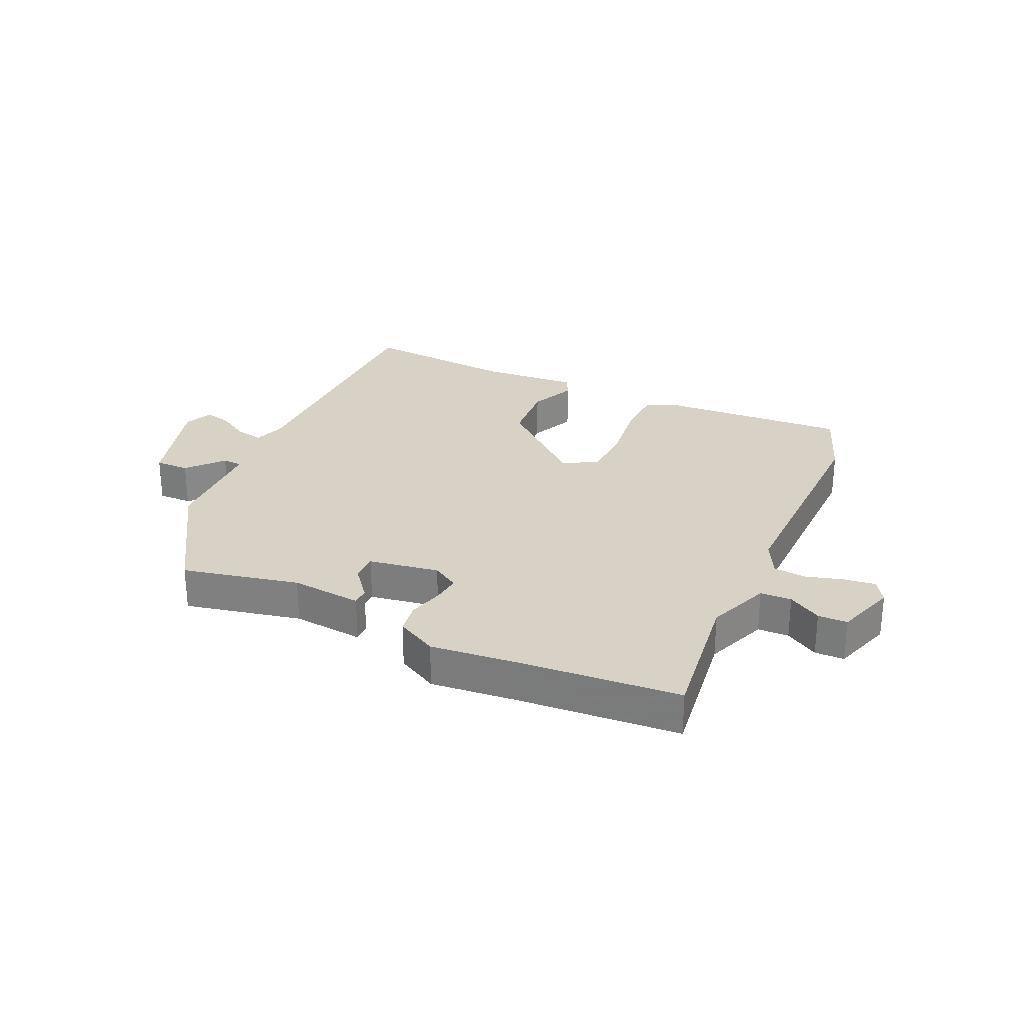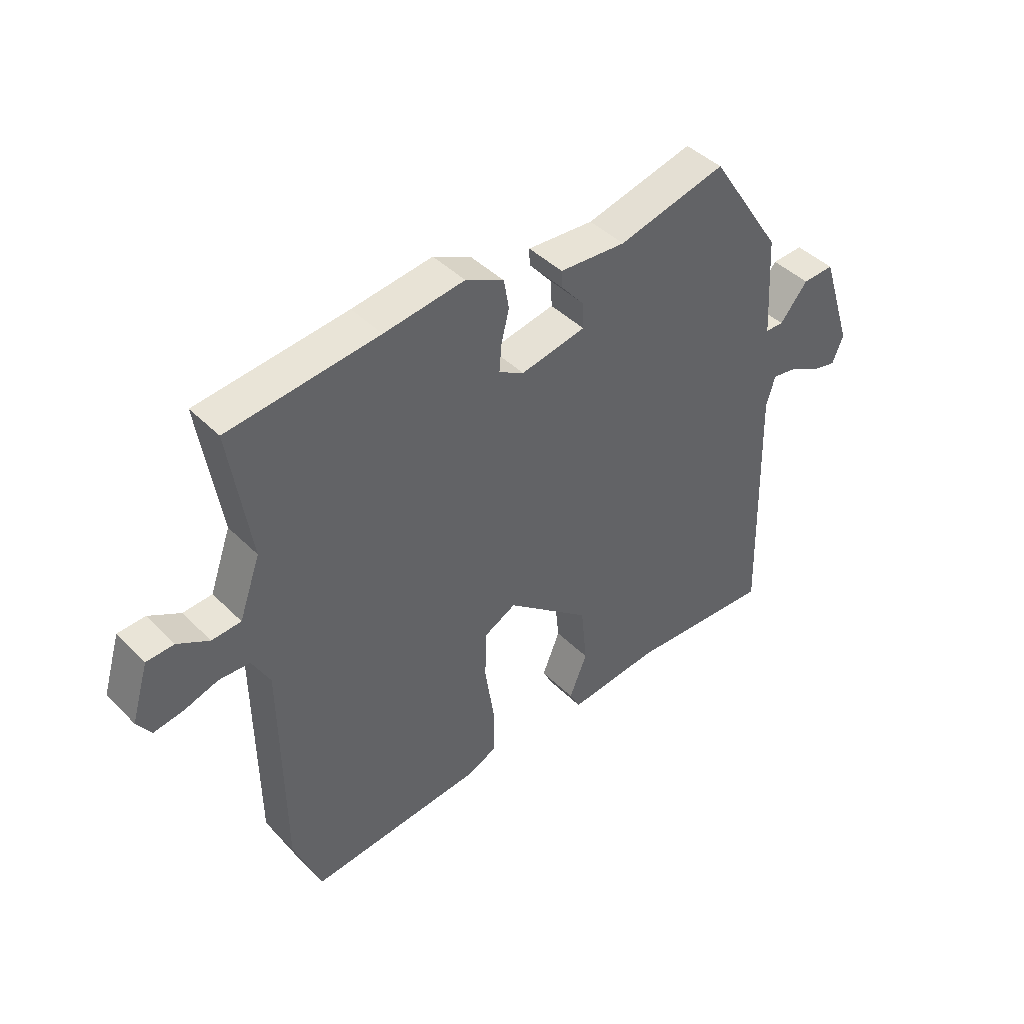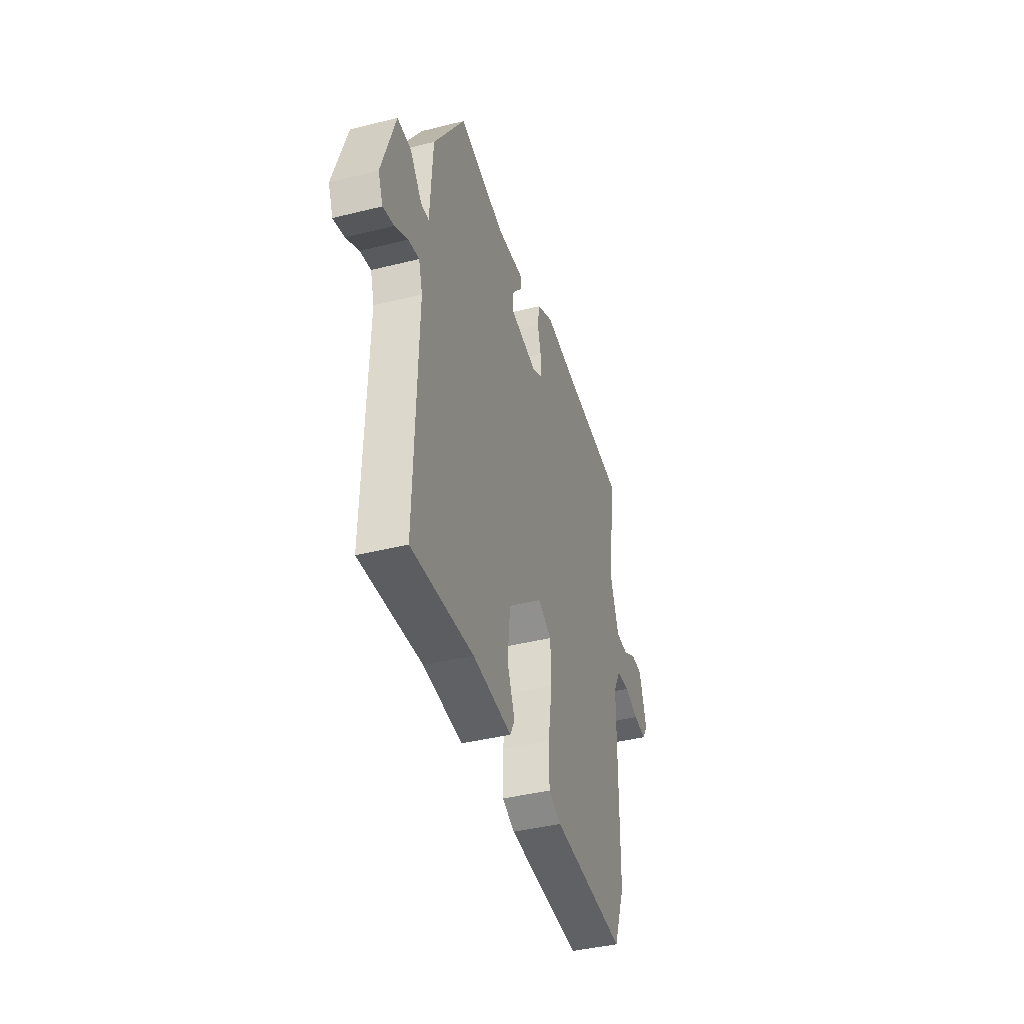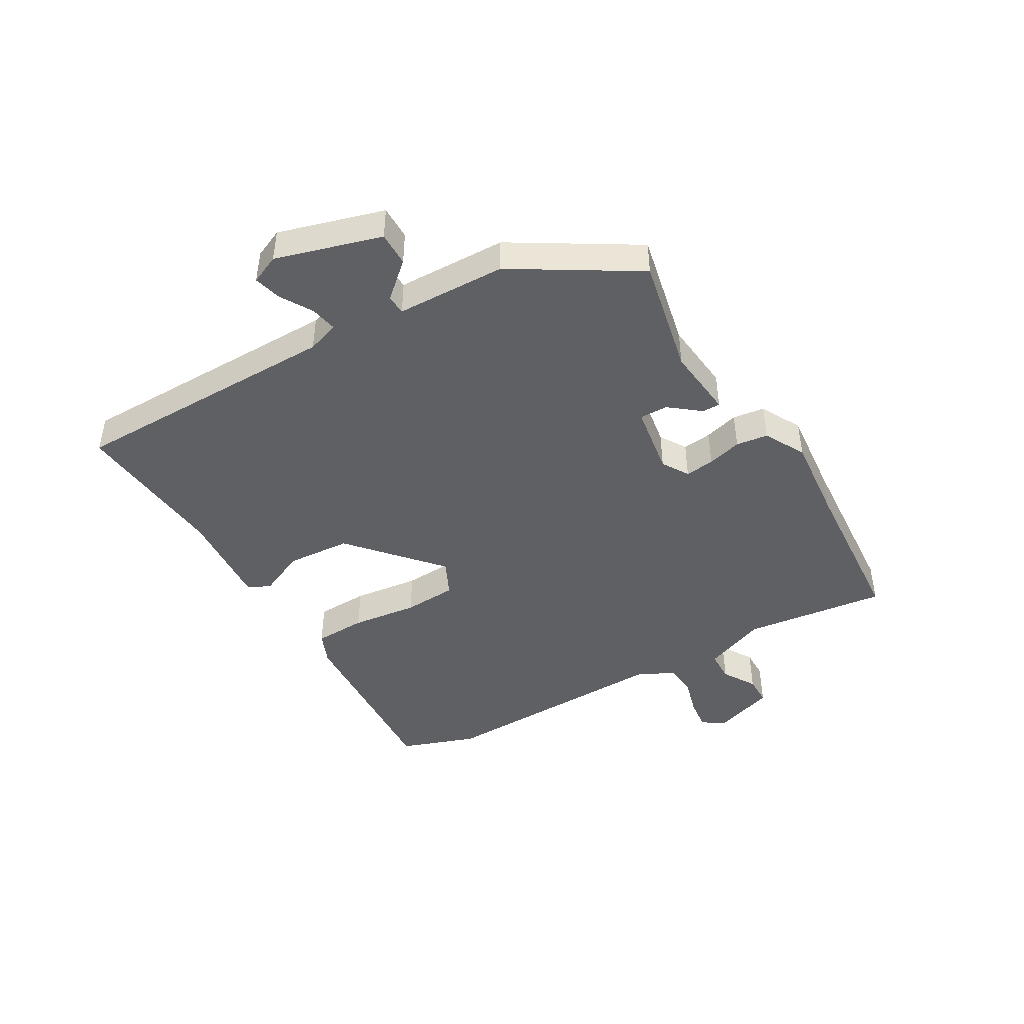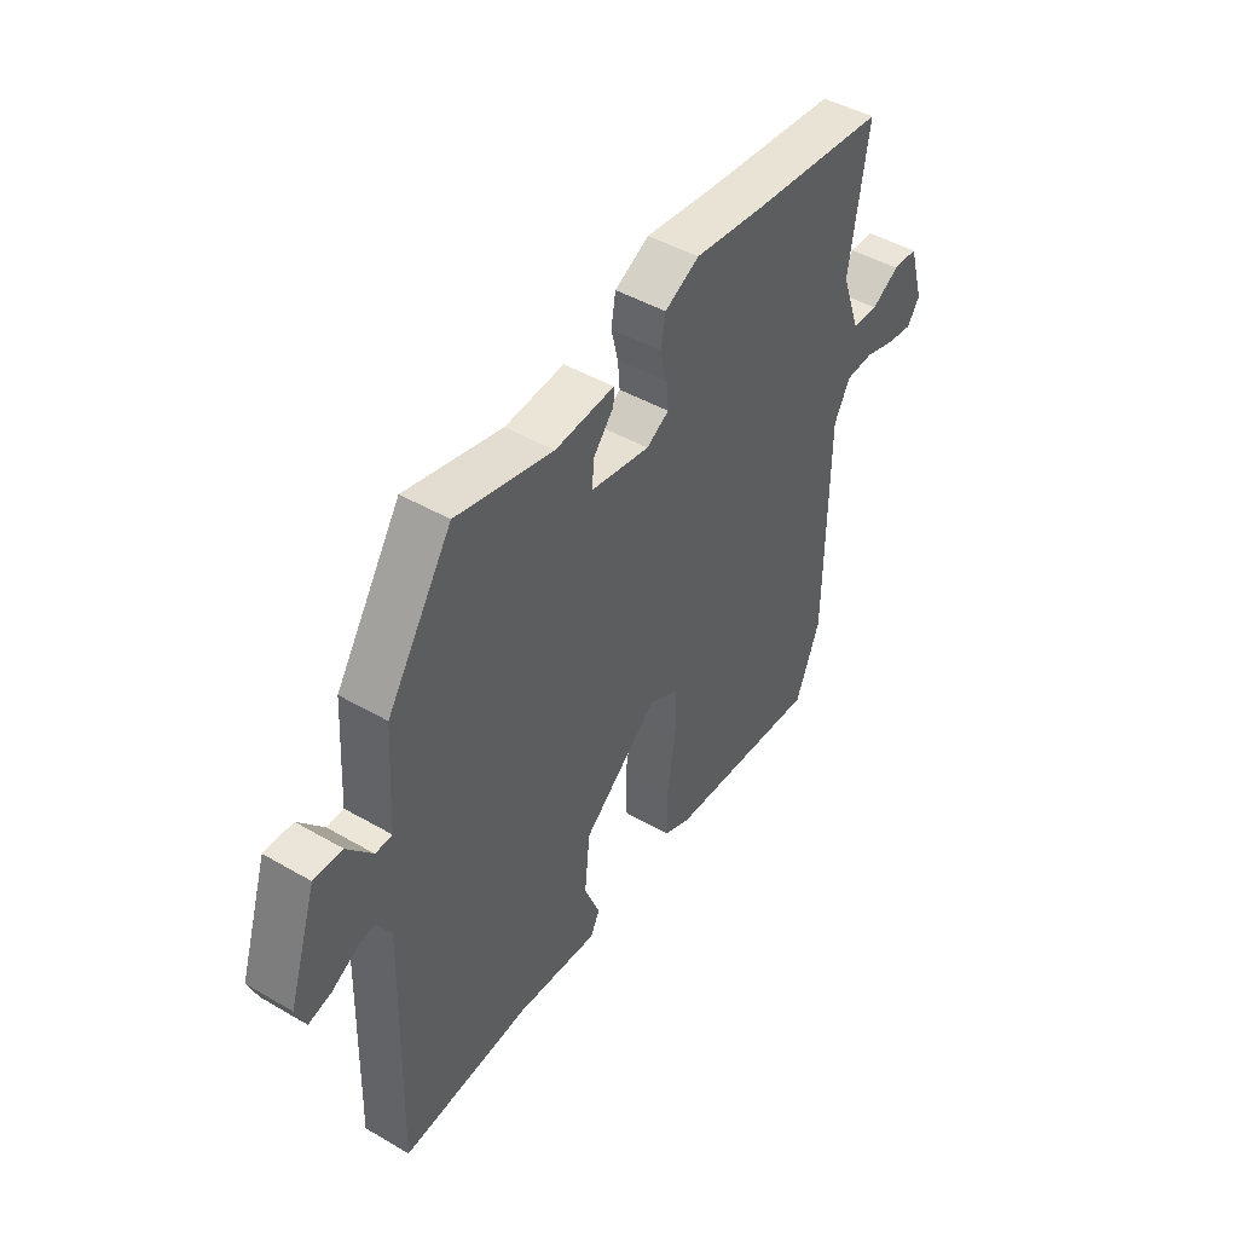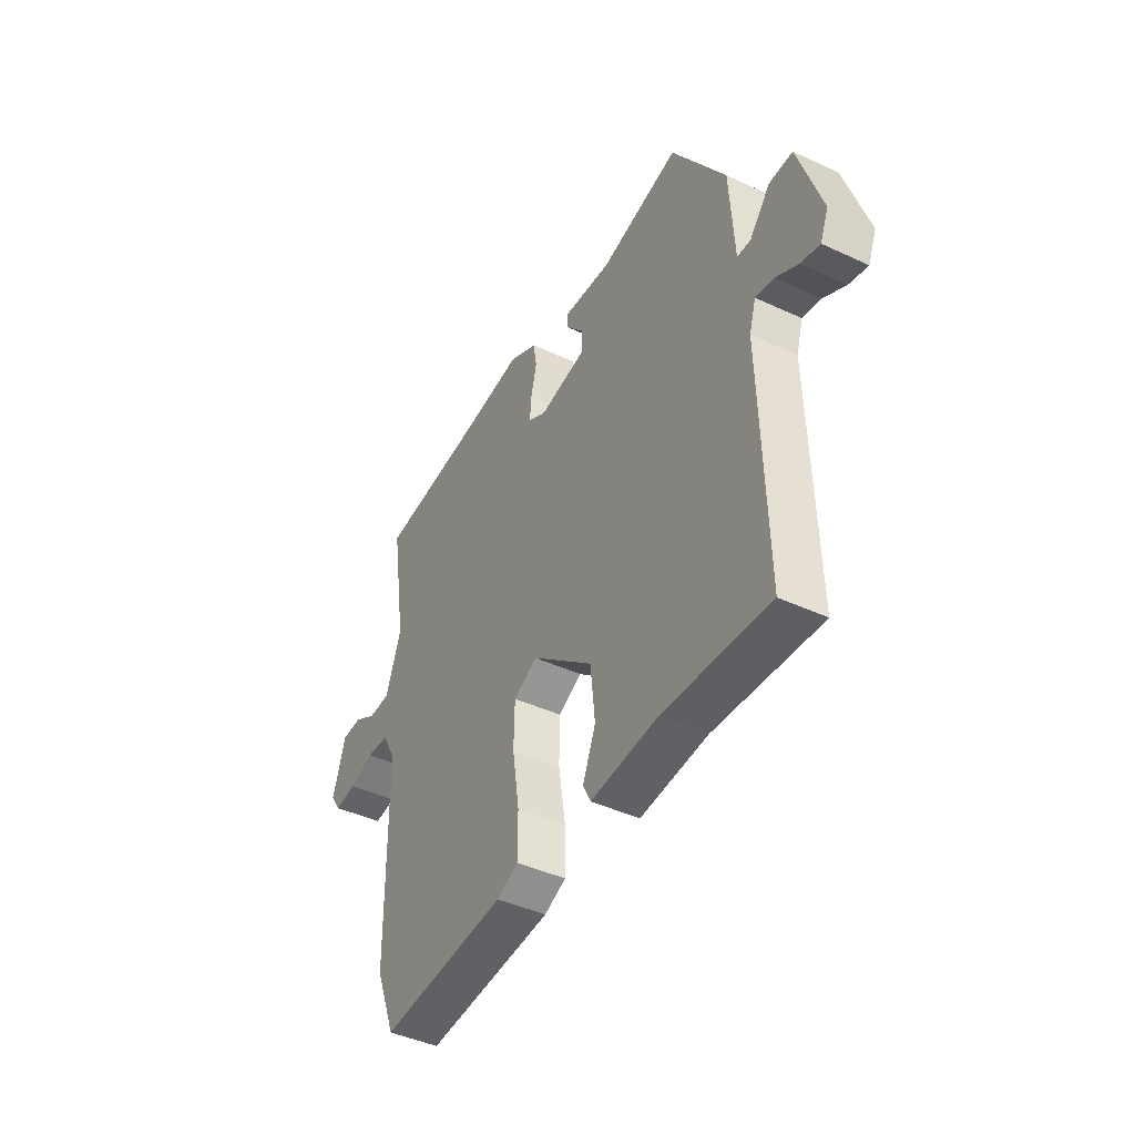
<metadata>
{"format":"obj","ext":"obj","renderer":"f3d","projection":"perspective","resolution":1024,"background":"white","views":[{"elev":27.6,"azim":26.0,"up":"+Y"},{"elev":43.3,"azim":139.2,"up":"+Z"},{"elev":-40.7,"azim":-73.0,"up":"+Z"},{"elev":-45.0,"azim":-58.1,"up":"+Y"},{"elev":45.8,"azim":-56.3,"up":"+Z"},{"elev":-43.2,"azim":-118.9,"up":"+Z"}]}
</metadata>
<code>
v -0.32 0.07 0.503
v -0.126 0.07 0.456
v -0.007 0.07 0.465
v -0.008 0.07 0.435
v -0.05 0.07 0.385
v -0.052 0.07 0.338
v 0.065 0.07 0.316
v 0.11 0.07 0.342
v 0.106 0.07 0.391
v 0.092 0.07 0.449
v 0.101 0.07 0.502
v 0.17 0.07 0.537
v 0.314 0.07 0.519
v 0.582 0.07 0.492
v 0.545 0.07 0.255
v 0.583 0.07 0.149
v 0.635 0.07 0.146
v 0.691 0.07 0.178
v 0.74 0.07 0.176
v 0.771 0.07 0.074
v 0.746 0.07 0.036
v 0.693 0.07 0.044
v 0.632 0.07 0.063
v 0.577 0.07 0.06
v 0.545 0.07 0
v 0.541 0.07 -0.395
v 0.492 0.07 -0.52
v 0.179 0.07 -0.494
v 0.126 0.07 -0.47
v 0.126 0.07 -0.383
v 0.143 0.07 -0.273
v 0.141 0.07 -0.184
v 0.083 0.07 -0.154
v -0.068 0.07 -0.279
v -0.079 0.07 -0.386
v -0.047 0.07 -0.464
v -0.066 0.07 -0.501
v -0.231 0.07 -0.485
v -0.49 0.07 -0.502
v -0.478 0.07 -0.049
v -0.494 0.07 0.005
v -0.539 0.07 -0.003
v -0.593 0.07 -0.033
v -0.639 0.07 -0.044
v -0.659 0.07 0.005
v -0.602 0.07 0.18
v -0.545 0.07 0.178
v -0.495 0.07 0.118
v -0.462 0.07 0.119
v -0.451 0.07 0.302
v -0.32 0 0.503
v -0.126 0 0.456
v -0.007 0 0.465
v -0.008 0 0.435
v -0.05 0 0.385
v -0.052 0 0.338
v 0.065 0 0.316
v 0.11 0 0.342
v 0.106 0 0.391
v 0.092 0 0.449
v 0.101 0 0.502
v 0.17 0 0.537
v 0.314 0 0.519
v 0.582 0 0.492
v 0.545 0 0.255
v 0.583 0 0.149
v 0.635 0 0.146
v 0.691 0 0.178
v 0.74 0 0.176
v 0.771 0 0.074
v 0.746 0 0.036
v 0.693 0 0.044
v 0.632 0 0.063
v 0.577 0 0.06
v 0.545 0 0
v 0.541 0 -0.395
v 0.492 0 -0.52
v 0.179 0 -0.494
v 0.126 0 -0.47
v 0.126 0 -0.383
v 0.143 0 -0.273
v 0.141 0 -0.184
v 0.083 0 -0.154
v -0.068 0 -0.279
v -0.079 0 -0.386
v -0.047 0 -0.464
v -0.066 0 -0.501
v -0.231 0 -0.485
v -0.49 0 -0.502
v -0.478 0 -0.049
v -0.494 0 0.005
v -0.539 0 -0.003
v -0.593 0 -0.033
v -0.639 0 -0.044
v -0.659 0 0.005
v -0.602 0 0.18
v -0.545 0 0.178
v -0.495 0 0.118
v -0.462 0 0.119
v -0.451 0 0.302
f 49 50 1 2
f 46 47 48
f 45 46 48
f 44 45 48
f 43 44 48
f 42 43 48
f 41 42 48 49
f 3 4 5
f 2 3 5
f 49 2 5
f 41 49 5
f 40 41 5
f 40 5 6
f 39 40 6
f 38 39 6
f 35 36 37 38
f 34 35 38 6
f 29 30 31
f 28 29 31
f 27 28 31
f 26 27 31
f 25 26 31
f 24 25 31 32
f 21 22 23
f 20 21 23
f 19 20 23
f 18 19 23
f 17 18 23
f 16 17 23 24
f 24 32 33
f 16 24 33
f 15 16 33
f 11 12 13
f 10 11 13
f 9 10 13
f 13 14 15
f 9 13 15
f 8 9 15
f 33 34 6 7
f 7 8 15 33
f 52 51 100 99
f 98 97 96
f 98 96 95
f 98 95 94
f 98 94 93
f 98 93 92
f 99 98 92 91
f 55 54 53
f 55 53 52
f 55 52 99
f 55 99 91
f 55 91 90
f 56 55 90
f 56 90 89
f 56 89 88
f 88 87 86 85
f 56 88 85 84
f 81 80 79
f 81 79 78
f 81 78 77
f 81 77 76
f 81 76 75
f 82 81 75 74
f 73 72 71
f 73 71 70
f 73 70 69
f 73 69 68
f 73 68 67
f 74 73 67 66
f 83 82 74
f 83 74 66
f 83 66 65
f 63 62 61
f 63 61 60
f 63 60 59
f 65 64 63
f 65 63 59
f 65 59 58
f 57 56 84 83
f 83 65 58 57
f 1 51 52 2
f 2 52 53 3
f 3 53 54 4
f 4 54 55 5
f 5 55 56 6
f 6 56 57 7
f 7 57 58 8
f 8 58 59 9
f 9 59 60 10
f 10 60 61 11
f 11 61 62 12
f 12 62 63 13
f 13 63 64 14
f 14 64 65 15
f 15 65 66 16
f 16 66 67 17
f 17 67 68 18
f 18 68 69 19
f 19 69 70 20
f 20 70 71 21
f 21 71 72 22
f 22 72 73 23
f 23 73 74 24
f 24 74 75 25
f 25 75 76 26
f 26 76 77 27
f 27 77 78 28
f 28 78 79 29
f 29 79 80 30
f 30 80 81 31
f 31 81 82 32
f 32 82 83 33
f 33 83 84 34
f 34 84 85 35
f 35 85 86 36
f 36 86 87 37
f 37 87 88 38
f 38 88 89 39
f 39 89 90 40
f 40 90 91 41
f 41 91 92 42
f 42 92 93 43
f 43 93 94 44
f 44 94 95 45
f 45 95 96 46
f 46 96 97 47
f 47 97 98 48
f 48 98 99 49
f 49 99 100 50
f 50 100 51 1

</code>
